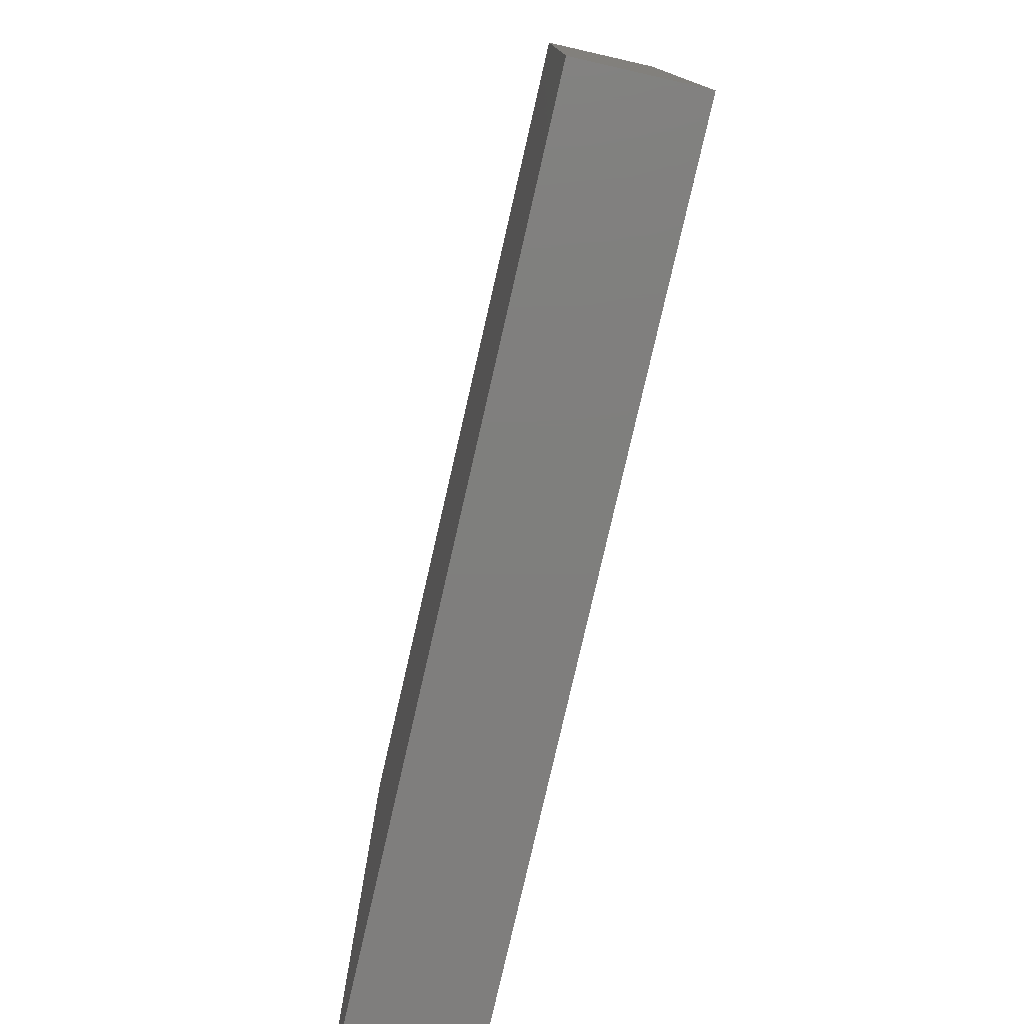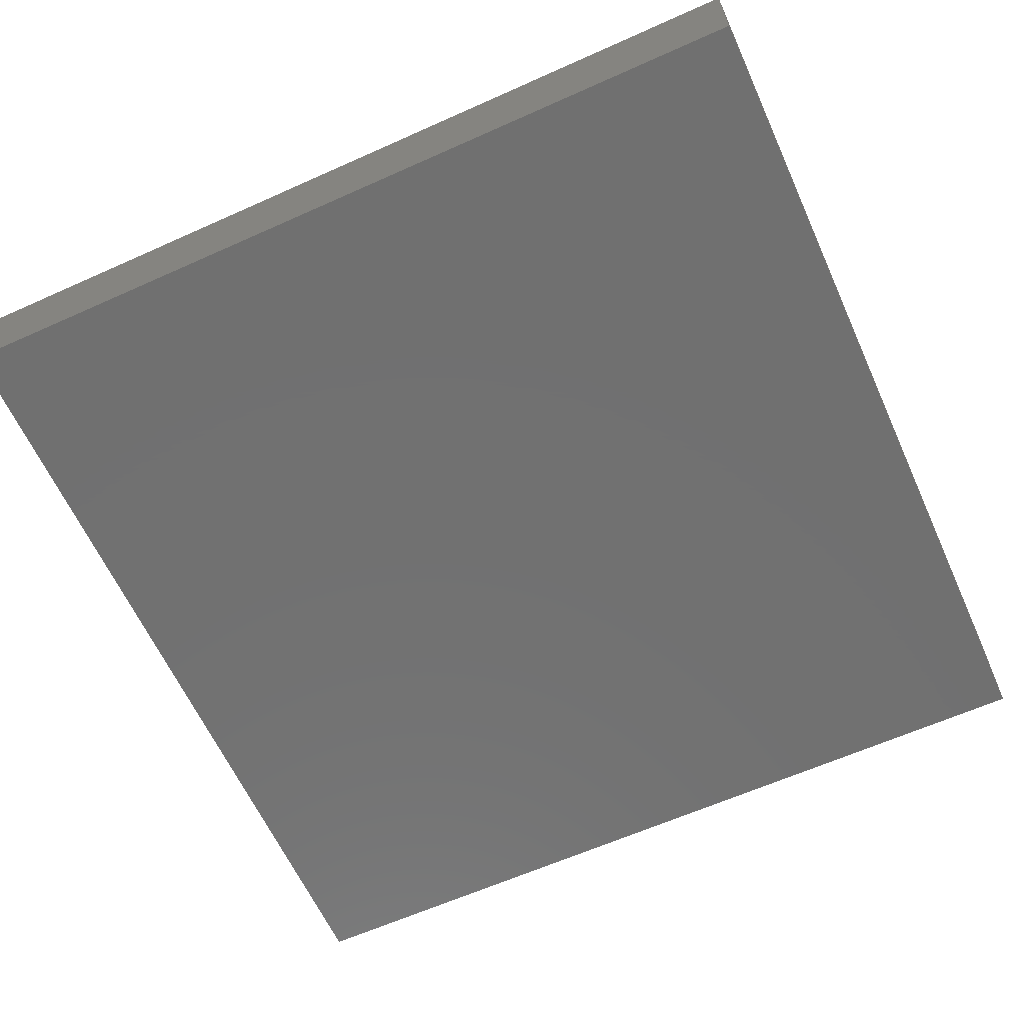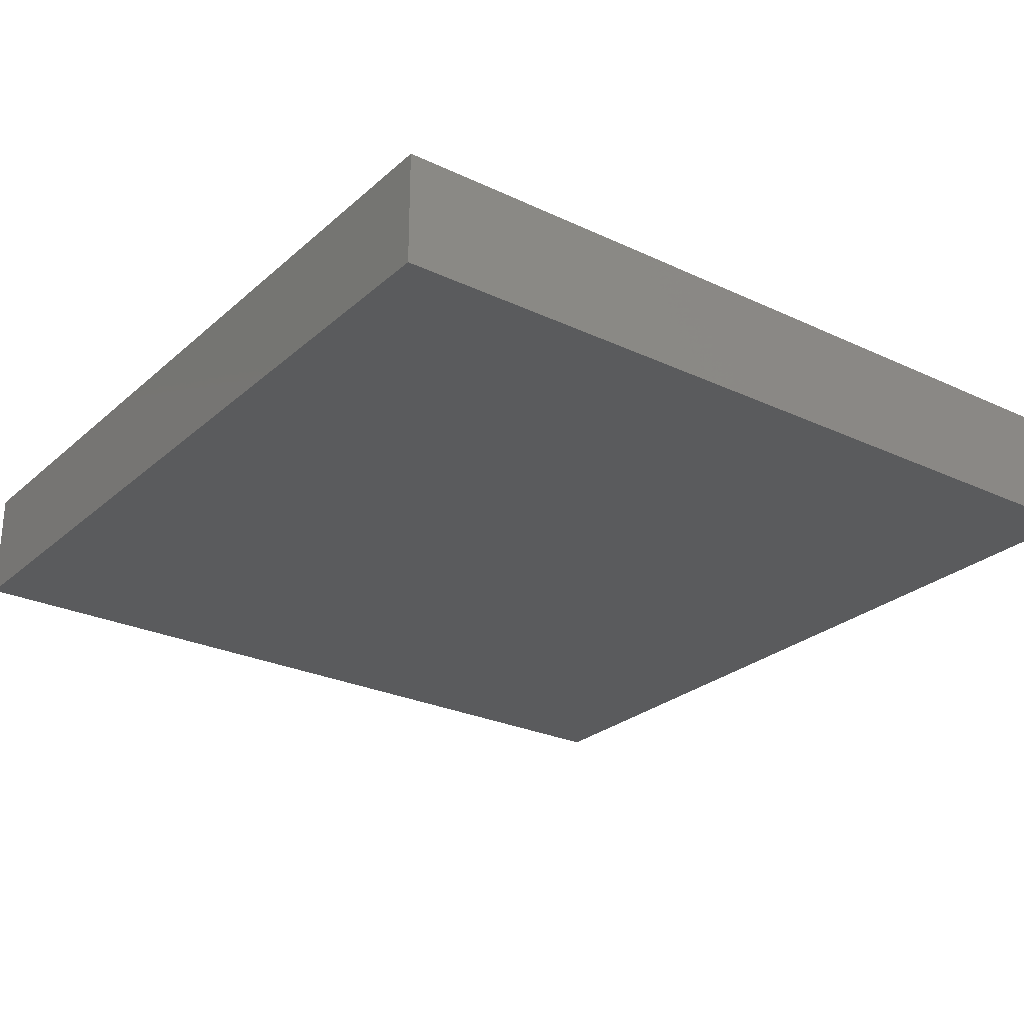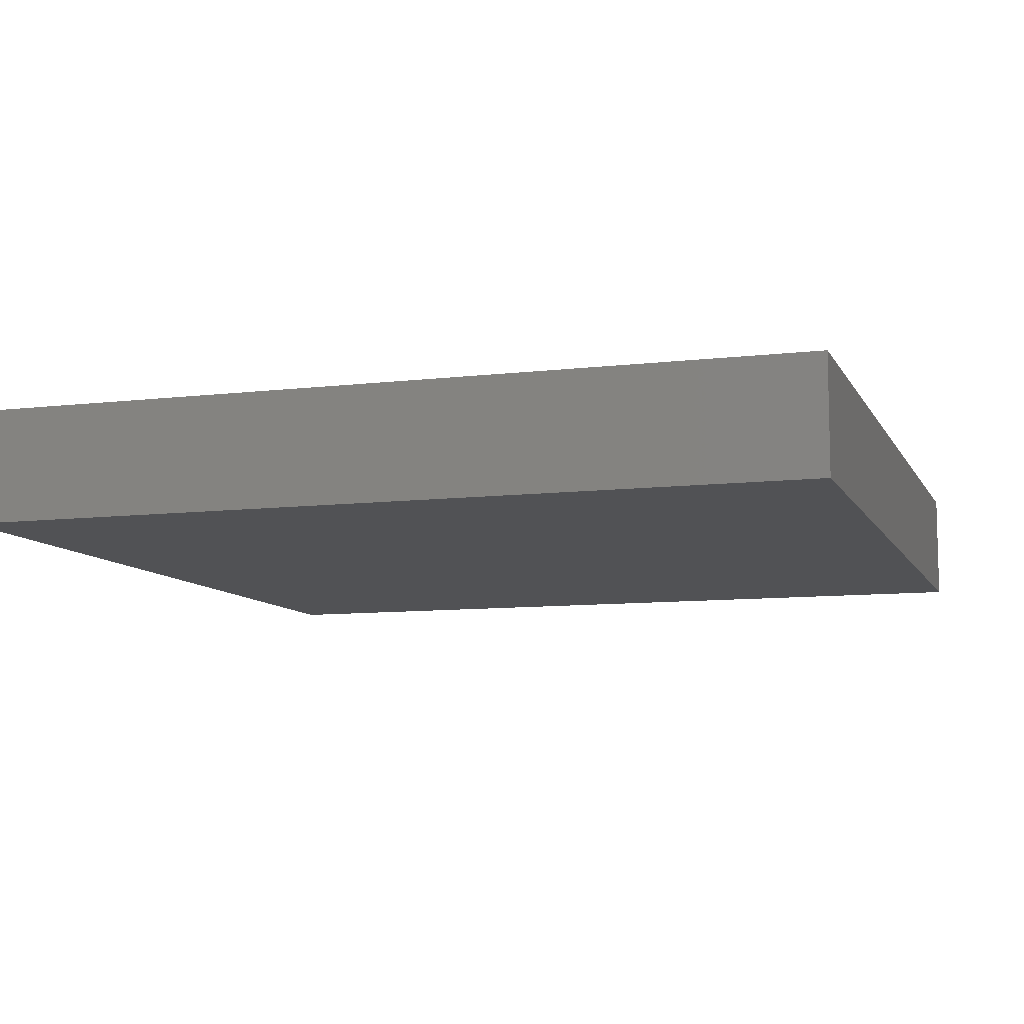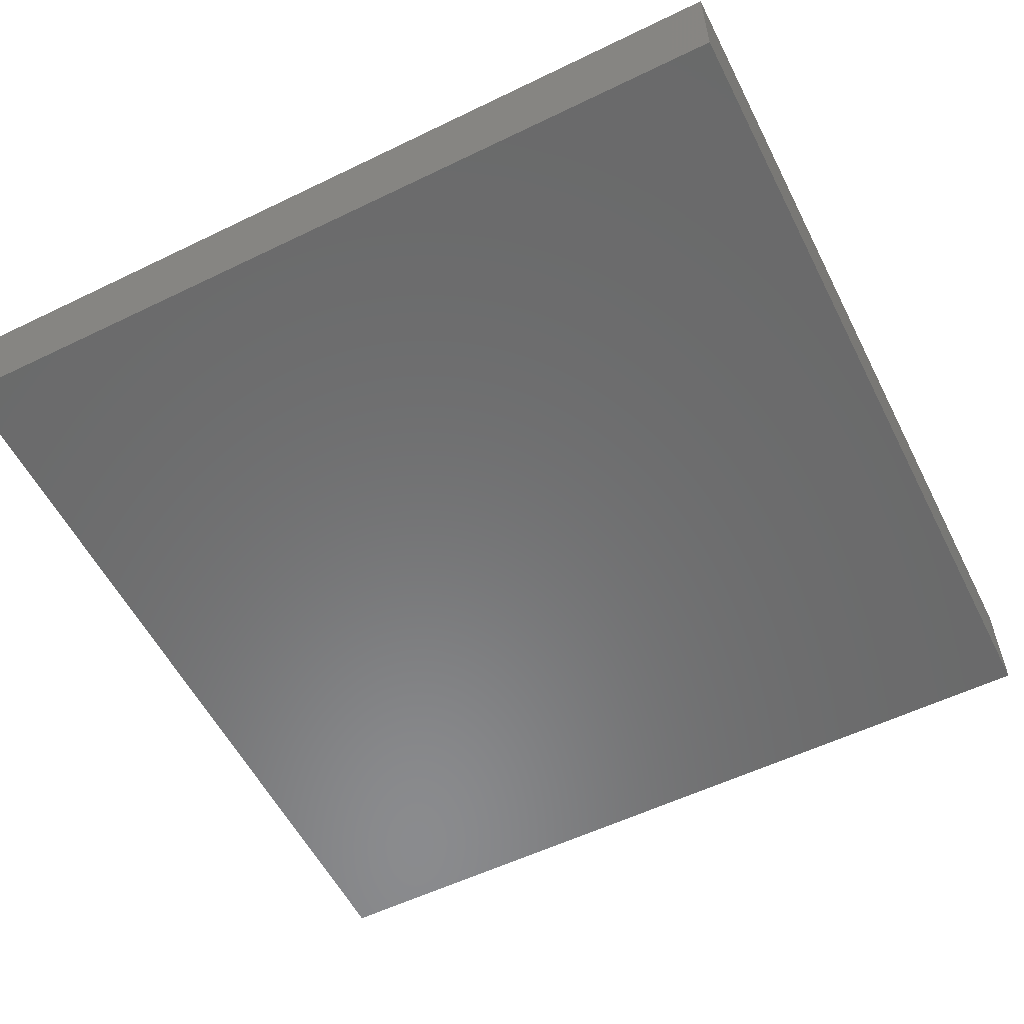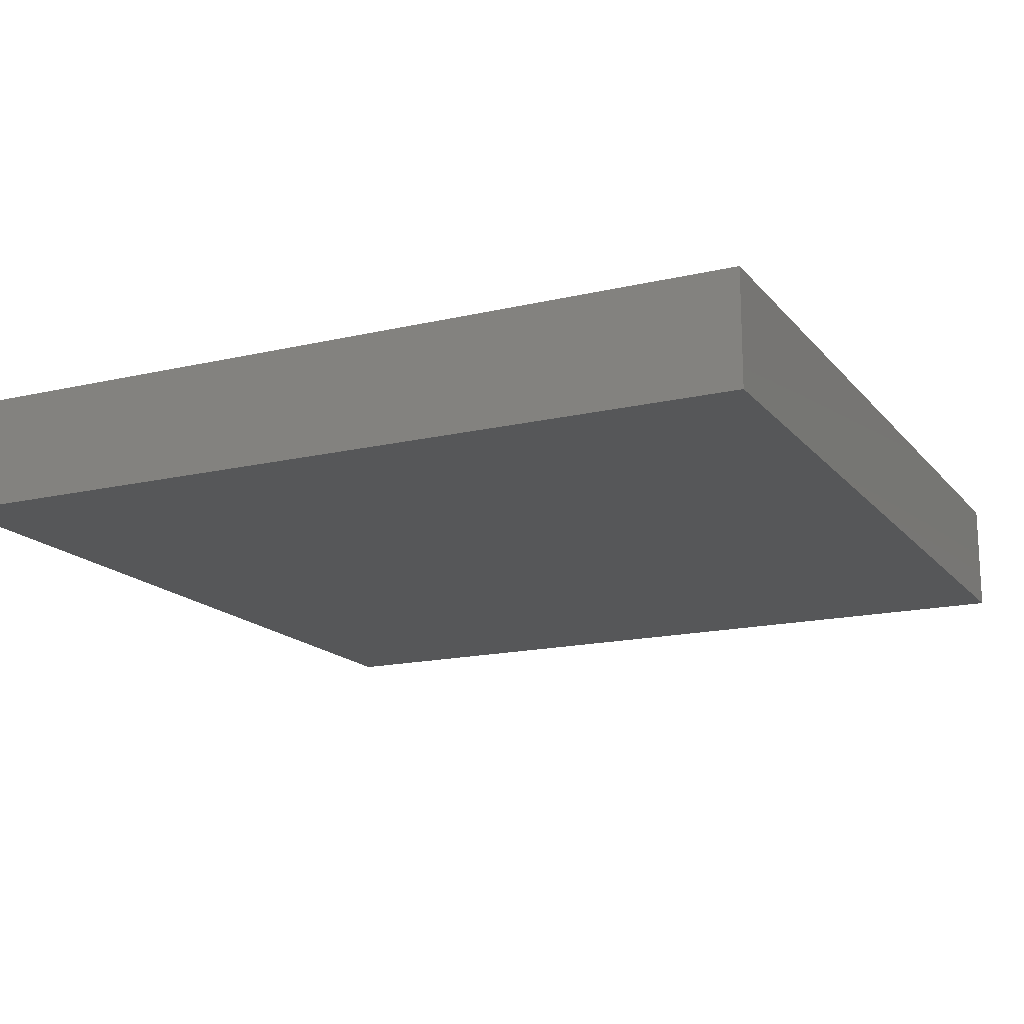
<metadata>
{"format":"stl","ext":"stl","renderer":"f3d","projection":"perspective","resolution":1024,"background":"white","views":[{"elev":-78.7,"azim":-102.9,"up":"+Y"},{"elev":-62.7,"azim":-155.6,"up":"+Z"},{"elev":-26.4,"azim":53.5,"up":"+Z"},{"elev":-9.2,"azim":-162.3,"up":"+Z"},{"elev":-56.7,"azim":-153.2,"up":"+Z"},{"elev":-16.3,"azim":-154.2,"up":"+Z"}]}
</metadata>
<code>
# stl→obj: 188 verts, 372 faces
v 75 0 10
v 75 75 0
v 75 75 10
v 75 0 0
v 46.05 37.5 10
v 46.03 38.1 10
v 45.97 38.69 10
v 45.87 39.28 10
v 45.72 39.86 10
v 45.54 40.43 10
v 45.32 40.98 10
v 45.05 41.52 10
v 44.76 42.03 10
v 44.42 42.53 10
v 44.05 43 10
v 43.65 43.44 10
v 43.22 43.86 10
v 42.77 44.24 10
v 42.28 44.59 10
v 41.78 44.91 10
v 41.25 45.19 10
v 40.7 45.43 10
v 40.14 45.64 10
v 39.57 45.8 10
v 38.99 45.92 10
v 38.39 46.01 10
v 37.8 46.05 10
v 37.2 46.05 10
v 0 75 10
v 36.61 46.01 10
v 36.01 45.92 10
v 35.43 45.8 10
v 34.86 45.64 10
v 34.3 45.43 10
v 33.75 45.19 10
v 33.22 44.91 10
v 28.97 38.1 10
v 28.95 37.5 10
v 29.03 38.69 10
v 29.13 39.28 10
v 29.28 39.86 10
v 29.46 40.43 10
v 29.68 40.98 10
v 29.95 41.52 10
v 30.24 42.03 10
v 30.58 42.53 10
v 30.95 43 10
v 31.35 43.44 10
v 31.78 43.86 10
v 32.23 44.24 10
v 32.72 44.59 10
v 46.03 36.9 10
v 45.97 36.31 10
v 45.87 35.72 10
v 45.72 35.14 10
v 45.54 34.57 10
v 45.32 34.02 10
v 45.05 33.48 10
v 44.76 32.97 10
v 44.42 32.47 10
v 44.05 32 10
v 43.65 31.56 10
v 43.22 31.14 10
v 42.77 30.76 10
v 42.28 30.41 10
v 41.78 30.09 10
v 41.25 29.81 10
v 40.7 29.57 10
v 40.14 29.36 10
v 39.57 29.2 10
v 38.99 29.07 10
v 38.39 28.99 10
v 37.8 28.95 10
v 37.2 28.95 10
v 0 0 10
v 36.61 28.99 10
v 36.01 29.07 10
v 35.43 29.2 10
v 34.86 29.36 10
v 34.3 29.57 10
v 33.75 29.81 10
v 33.22 30.09 10
v 32.72 30.41 10
v 28.97 36.9 10
v 29.03 36.31 10
v 29.13 35.72 10
v 29.28 35.14 10
v 29.46 34.57 10
v 29.68 34.02 10
v 29.95 33.48 10
v 30.24 32.97 10
v 32.23 30.76 10
v 31.78 31.14 10
v 31.35 31.56 10
v 30.95 32 10
v 30.58 32.47 10
v 46.03 38.1 5
v 46.03 36.9 5
v 46.05 37.5 5
v 45.97 38.69 5
v 45.97 36.31 5
v 45.87 39.28 5
v 45.87 35.72 5
v 45.72 39.86 5
v 45.72 35.14 5
v 45.54 40.43 5
v 45.54 34.57 5
v 45.32 40.98 5
v 45.32 34.02 5
v 45.05 41.52 5
v 45.05 33.48 5
v 44.76 42.03 5
v 44.76 32.97 5
v 44.42 42.53 5
v 44.42 32.47 5
v 44.05 43 5
v 44.05 32 5
v 43.65 43.44 5
v 43.65 31.56 5
v 43.22 43.86 5
v 43.22 31.14 5
v 42.77 44.24 5
v 42.77 30.76 5
v 42.28 44.59 5
v 42.28 30.41 5
v 41.78 44.91 5
v 41.78 30.09 5
v 41.25 45.19 5
v 41.25 29.81 5
v 40.7 45.43 5
v 40.7 29.57 5
v 40.14 45.64 5
v 40.14 29.36 5
v 39.57 45.8 5
v 39.57 29.2 5
v 38.99 45.92 5
v 38.99 29.07 5
v 38.39 46.01 5
v 38.39 28.99 5
v 37.8 46.05 5
v 37.8 28.95 5
v 37.2 46.05 5
v 37.2 28.95 5
v 36.61 46.01 5
v 36.61 28.99 5
v 36.01 45.92 5
v 36.01 29.07 5
v 35.43 45.8 5
v 35.43 29.2 5
v 34.86 45.64 5
v 34.86 29.36 5
v 34.3 45.43 5
v 34.3 29.57 5
v 33.75 45.19 5
v 33.75 29.81 5
v 33.22 44.91 5
v 33.22 30.09 5
v 32.72 44.59 5
v 32.72 30.41 5
v 32.23 44.24 5
v 32.23 30.76 5
v 31.78 43.86 5
v 31.78 31.14 5
v 31.35 43.44 5
v 31.35 31.56 5
v 30.95 43 5
v 30.95 32 5
v 30.58 42.53 5
v 30.58 32.47 5
v 30.24 42.03 5
v 30.24 32.97 5
v 29.95 41.52 5
v 29.95 33.48 5
v 29.68 40.98 5
v 29.68 34.02 5
v 29.46 40.43 5
v 29.46 34.57 5
v 29.28 39.86 5
v 29.28 35.14 5
v 29.13 39.28 5
v 29.13 35.72 5
v 29.03 38.69 5
v 29.03 36.31 5
v 28.97 38.1 5
v 28.97 36.9 5
v 28.95 37.5 5
v 0 0 0
v 0 75 0
f 1 2 3
f 2 1 4
f 3 5 1
f 3 6 5
f 3 7 6
f 3 8 7
f 3 9 8
f 3 10 9
f 3 11 10
f 3 12 11
f 3 13 12
f 3 14 13
f 3 15 14
f 3 16 15
f 3 17 16
f 3 18 17
f 3 19 18
f 3 20 19
f 3 21 20
f 3 22 21
f 3 23 22
f 3 24 23
f 3 25 24
f 3 26 25
f 3 27 26
f 3 28 27
f 29 28 3
f 28 29 30
f 30 29 31
f 31 29 32
f 32 29 33
f 33 29 34
f 34 29 35
f 35 29 36
f 37 29 38
f 39 29 37
f 40 29 39
f 41 29 40
f 42 29 41
f 43 29 42
f 44 29 43
f 45 29 44
f 46 29 45
f 47 29 46
f 48 29 47
f 49 29 48
f 50 29 49
f 51 29 50
f 36 29 51
f 52 1 5
f 53 1 52
f 54 1 53
f 55 1 54
f 56 1 55
f 57 1 56
f 58 1 57
f 59 1 58
f 60 1 59
f 61 1 60
f 62 1 61
f 63 1 62
f 64 1 63
f 65 1 64
f 66 1 65
f 67 1 66
f 68 1 67
f 69 1 68
f 70 1 69
f 71 1 70
f 72 1 71
f 73 1 72
f 74 1 73
f 75 74 76
f 75 76 77
f 75 77 78
f 75 78 79
f 75 79 80
f 75 80 81
f 75 81 82
f 75 82 83
f 75 38 29
f 38 75 84
f 84 75 85
f 85 75 86
f 86 75 87
f 87 75 88
f 88 75 89
f 89 75 90
f 90 75 91
f 74 75 1
f 92 75 83
f 93 75 92
f 94 75 93
f 95 75 94
f 96 75 95
f 91 75 96
f 97 98 99
f 100 98 97
f 100 101 98
f 102 101 100
f 102 103 101
f 104 103 102
f 104 105 103
f 106 105 104
f 106 107 105
f 108 107 106
f 108 109 107
f 110 109 108
f 110 111 109
f 112 111 110
f 112 113 111
f 114 113 112
f 114 115 113
f 116 115 114
f 116 117 115
f 118 117 116
f 118 119 117
f 120 119 118
f 120 121 119
f 122 121 120
f 122 123 121
f 124 123 122
f 124 125 123
f 126 125 124
f 126 127 125
f 128 127 126
f 128 129 127
f 130 129 128
f 130 131 129
f 132 131 130
f 132 133 131
f 134 133 132
f 134 135 133
f 136 135 134
f 136 137 135
f 138 137 136
f 138 139 137
f 140 139 138
f 140 141 139
f 142 141 140
f 142 143 141
f 144 143 142
f 144 145 143
f 146 145 144
f 146 147 145
f 148 147 146
f 148 149 147
f 150 149 148
f 150 151 149
f 152 151 150
f 152 153 151
f 154 153 152
f 154 155 153
f 156 155 154
f 156 157 155
f 158 157 156
f 158 159 157
f 160 159 158
f 160 161 159
f 162 161 160
f 162 163 161
f 164 163 162
f 164 165 163
f 166 165 164
f 166 167 165
f 168 167 166
f 168 169 167
f 170 169 168
f 170 171 169
f 172 171 170
f 172 173 171
f 174 173 172
f 174 175 173
f 176 175 174
f 176 177 175
f 178 177 176
f 178 179 177
f 180 179 178
f 180 181 179
f 182 181 180
f 182 183 181
f 184 183 182
f 184 185 183
f 185 184 186
f 187 29 188
f 29 187 75
f 2 29 3
f 29 2 188
f 187 1 75
f 1 187 4
f 97 7 100
f 7 97 6
f 99 6 97
f 6 99 5
f 100 8 102
f 8 100 7
f 102 9 104
f 9 102 8
f 107 55 105
f 55 107 56
f 104 10 106
f 10 104 9
f 44 170 45
f 170 44 172
f 162 50 49
f 50 162 160
f 151 80 79
f 80 151 153
f 154 34 35
f 34 154 152
f 101 52 98
f 52 101 53
f 138 25 26
f 25 138 136
f 135 71 70
f 71 135 137
f 91 173 90
f 173 91 171
f 142 27 28
f 27 142 140
f 127 67 66
f 67 127 129
f 37 182 39
f 182 37 184
f 129 68 67
f 68 129 131
f 117 60 115
f 60 117 61
f 148 31 32
f 31 148 146
f 152 33 34
f 33 152 150
f 145 77 76
f 77 145 147
f 43 172 44
f 172 43 174
f 137 72 71
f 72 137 139
f 47 164 48
f 164 47 166
f 41 176 42
f 176 41 178
f 126 19 20
f 19 126 124
f 105 54 103
f 54 105 55
f 134 23 24
f 23 134 132
f 128 20 21
f 20 128 126
f 114 15 116
f 15 114 14
f 122 17 18
f 17 122 120
f 113 58 111
f 58 113 59
f 115 59 113
f 59 115 60
f 161 93 92
f 93 161 163
f 124 18 19
f 18 124 122
f 140 26 27
f 26 140 138
f 40 178 41
f 178 40 180
f 88 179 87
f 179 88 177
f 98 5 99
f 5 98 52
f 39 180 40
f 180 39 182
f 150 32 33
f 32 150 148
f 164 49 48
f 49 164 162
f 95 169 96
f 169 95 167
f 139 73 72
f 73 139 141
f 38 184 37
f 184 38 186
f 146 30 31
f 30 146 144
f 130 21 22
f 21 130 128
f 86 183 85
f 183 86 181
f 153 81 80
f 81 153 155
f 45 168 46
f 168 45 170
f 136 24 25
f 24 136 134
f 110 13 112
f 13 110 12
f 96 171 91
f 171 96 169
f 112 14 114
f 14 112 13
f 160 51 50
f 51 160 158
f 141 74 73
f 74 141 143
f 163 94 93
f 94 163 165
f 84 186 38
f 186 84 185
f 111 57 109
f 57 111 58
f 143 76 74
f 76 143 145
f 144 28 30
f 28 144 142
f 103 53 101
f 53 103 54
f 87 181 86
f 181 87 179
f 109 56 107
f 56 109 57
f 94 167 95
f 167 94 165
f 132 22 23
f 22 132 130
f 119 61 117
f 61 119 62
f 123 65 64
f 65 123 125
f 108 12 110
f 12 108 11
f 106 11 108
f 11 106 10
f 89 177 88
f 177 89 175
f 120 16 17
f 16 120 118
f 116 16 118
f 16 116 15
f 85 185 84
f 185 85 183
f 131 69 68
f 69 131 133
f 147 78 77
f 78 147 149
f 121 64 63
f 64 121 123
f 90 175 89
f 175 90 173
f 46 166 47
f 166 46 168
f 133 70 69
f 70 133 135
f 149 79 78
f 79 149 151
f 125 66 65
f 66 125 127
f 157 83 82
f 83 157 159
f 155 82 81
f 82 155 157
f 119 63 62
f 63 119 121
f 158 36 51
f 36 158 156
f 156 35 36
f 35 156 154
f 159 92 83
f 92 159 161
f 42 174 43
f 174 42 176
f 187 2 4
f 2 187 188

</code>
